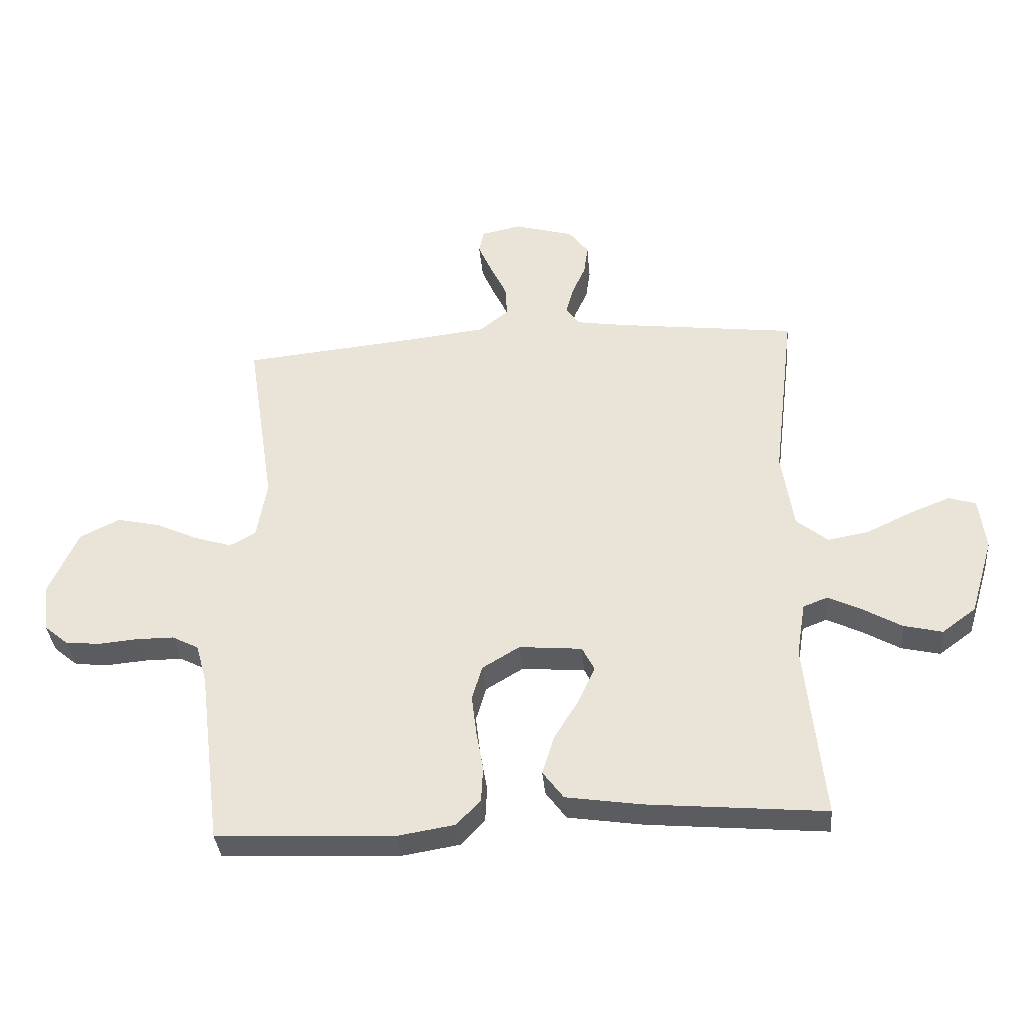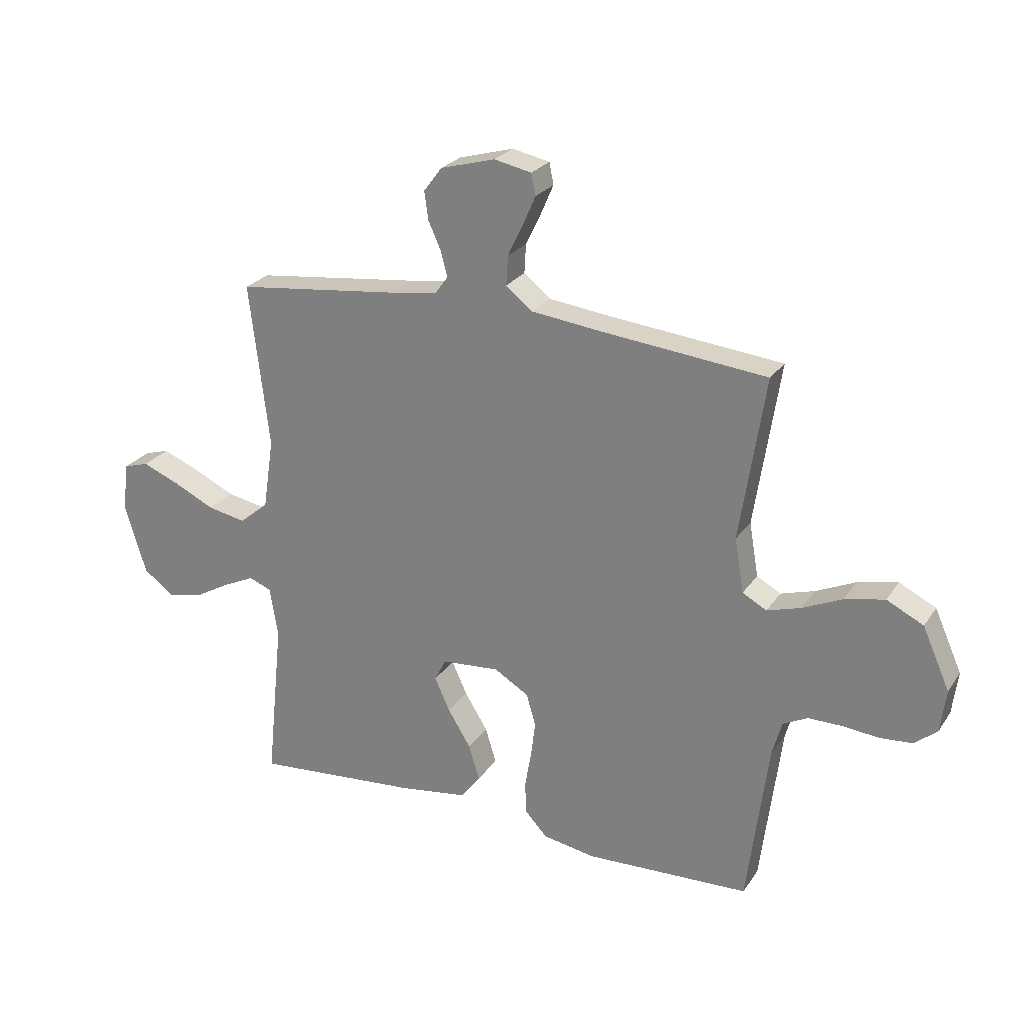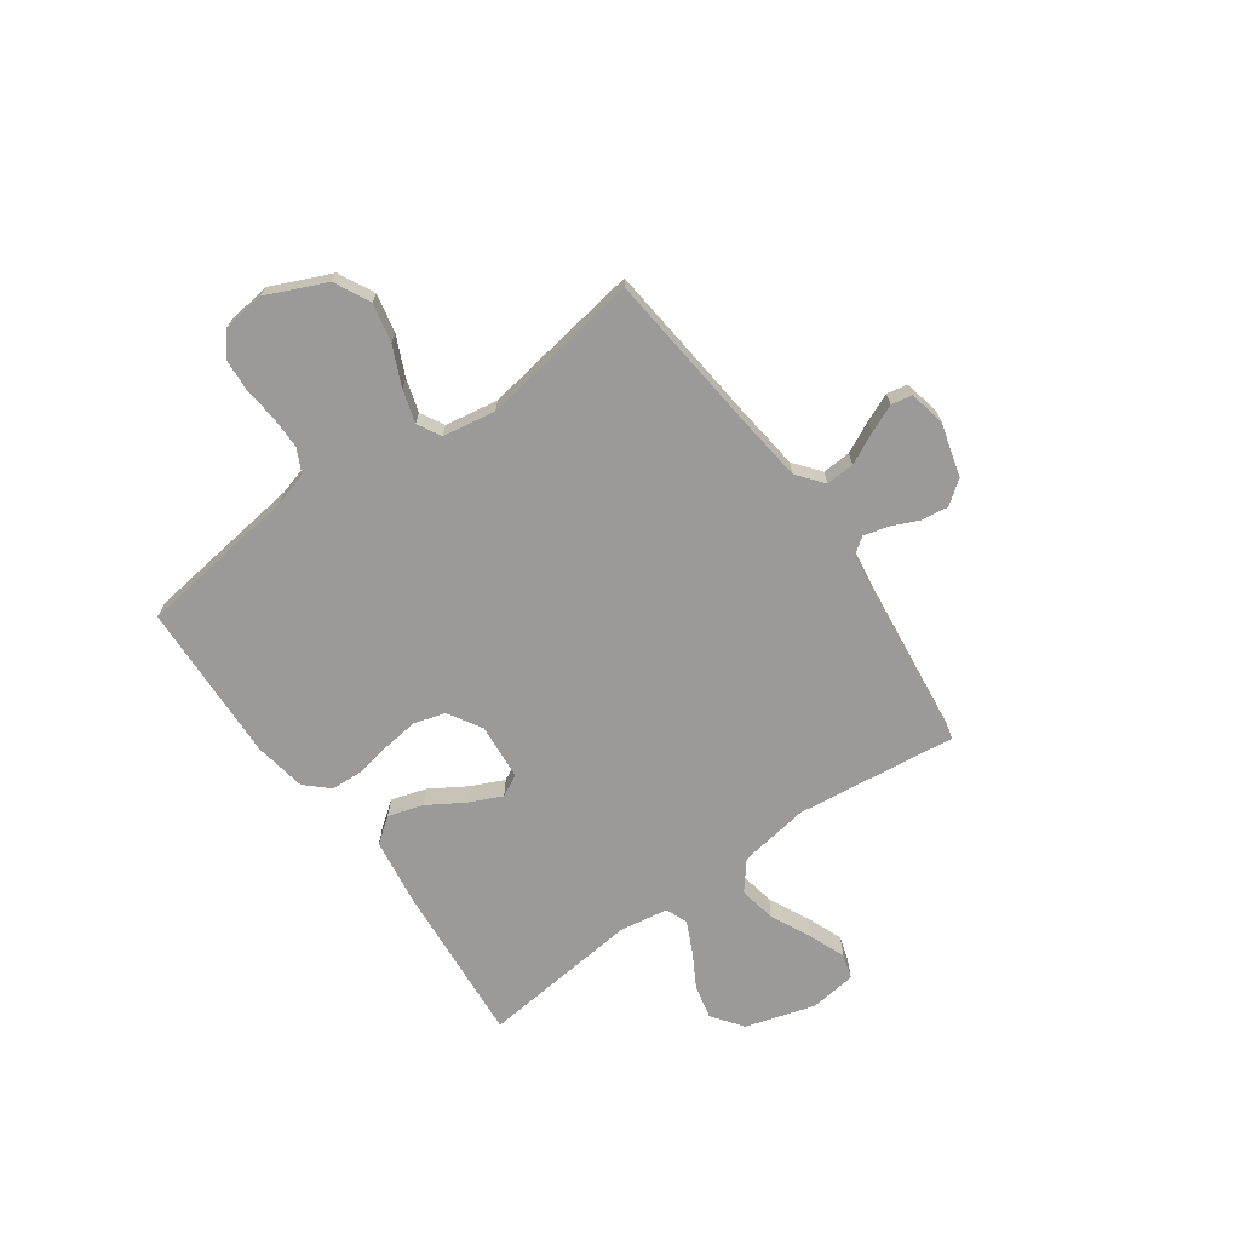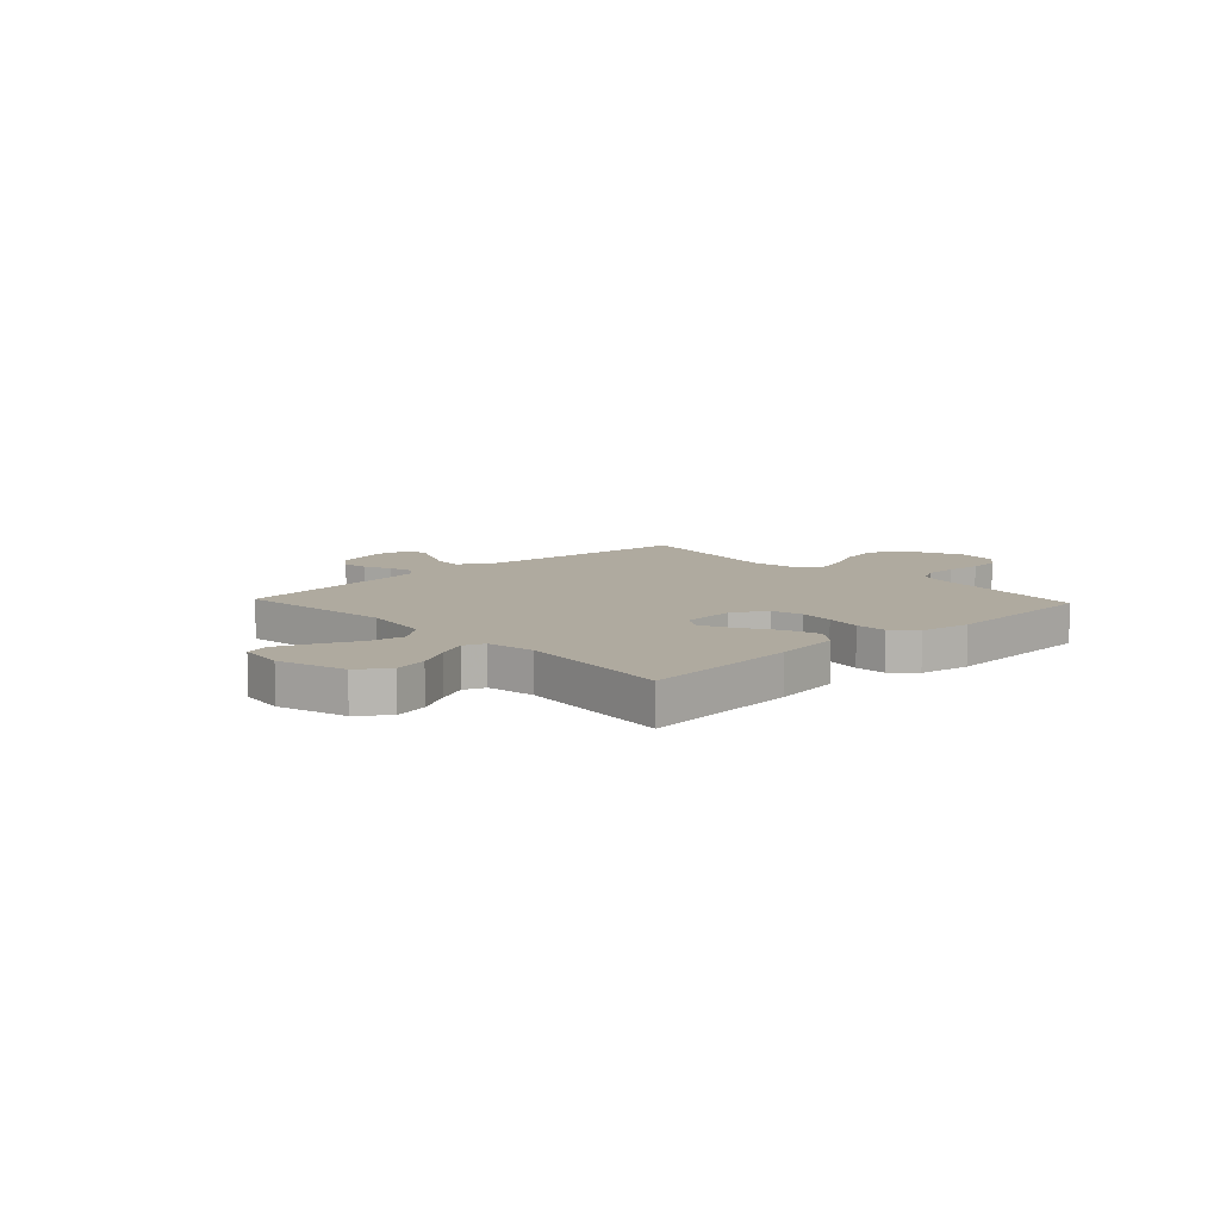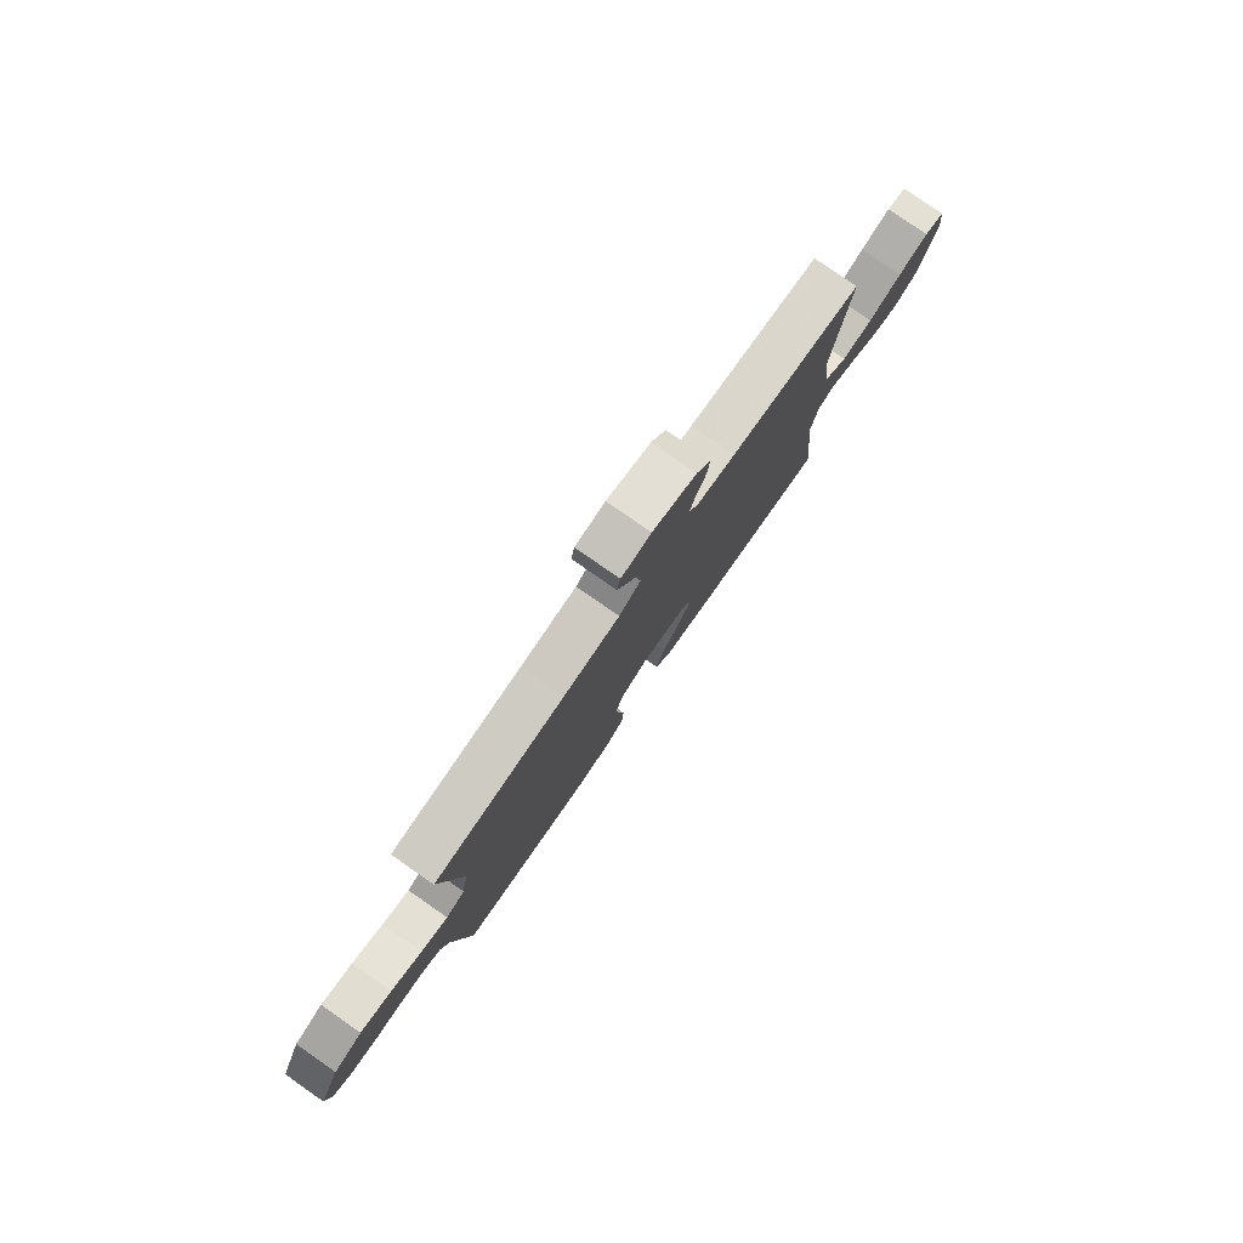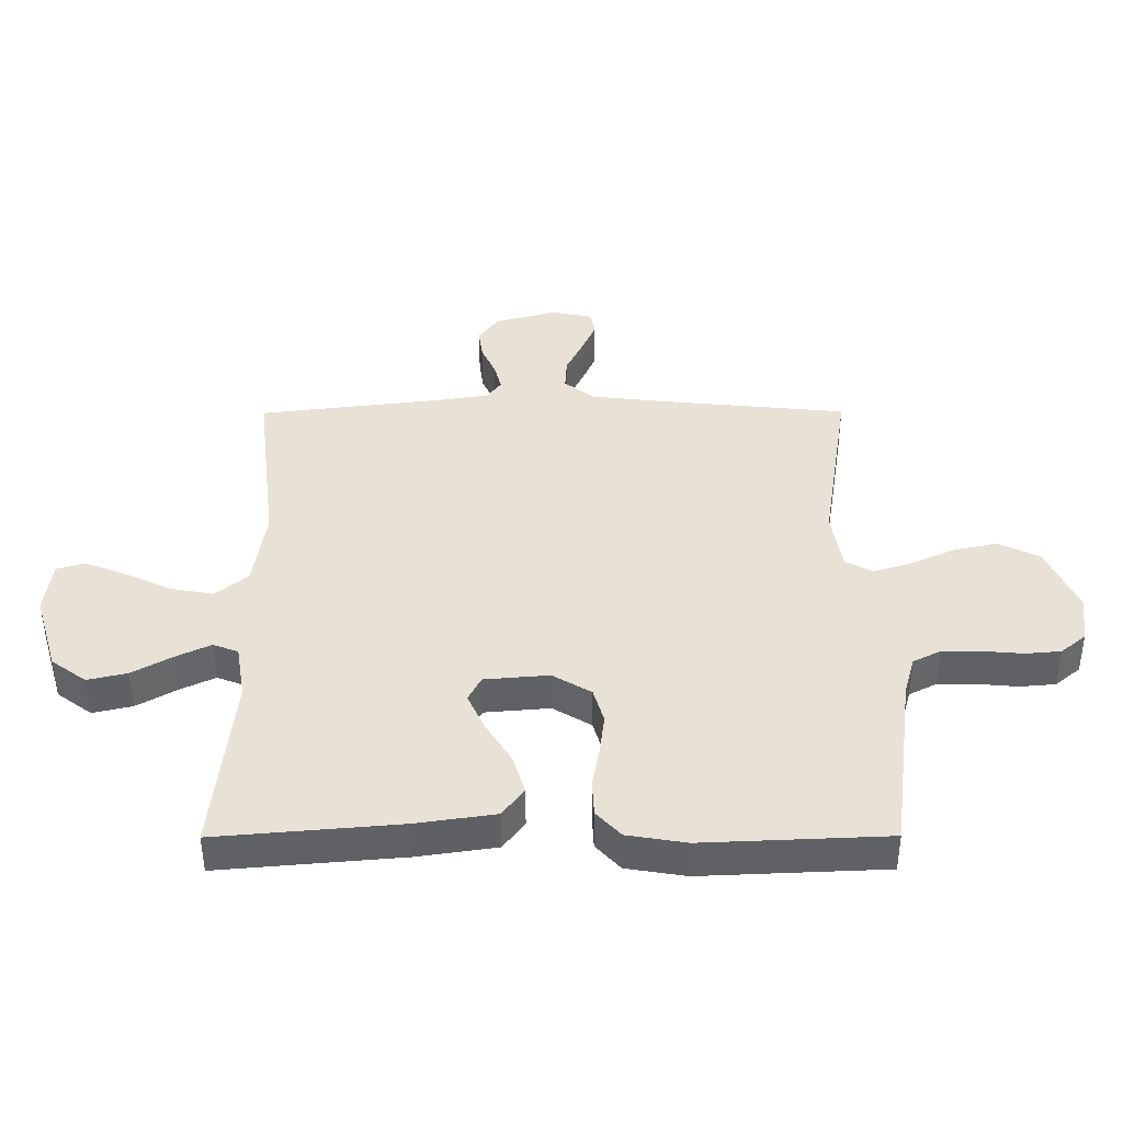
<metadata>
{"format":"obj","ext":"obj","renderer":"f3d","projection":"perspective","resolution":1024,"background":"white","views":[{"elev":-35.6,"azim":4.9,"up":"+Z"},{"elev":25.1,"azim":-153.8,"up":"+Z"},{"elev":-69.4,"azim":-54.4,"up":"+Y"},{"elev":9.5,"azim":136.8,"up":"+Y"},{"elev":79.7,"azim":-55.2,"up":"+Z"},{"elev":-49.4,"azim":-179.8,"up":"+Z"}]}
</metadata>
<code>
v 0.5 0.07 0.5
v 0.464 0.07 0.2
v 0.484 0.07 0.069
v 0.537 0.07 0.026
v 0.607 0.07 0.039
v 0.683 0.07 0.075
v 0.751 0.07 0.102
v 0.797 0.07 0.088
v 0.808 0.07 0
v 0.769 0.07 -0.13
v 0.712 0.07 -0.172
v 0.647 0.07 -0.157
v 0.582 0.07 -0.12
v 0.525 0.07 -0.093
v 0.484 0.07 -0.109
v 0.469 0.07 -0.2
v 0.5 0.07 -0.5
v 0.2 0.07 -0.474
v 0.072 0.07 -0.455
v 0.037 0.07 -0.408
v 0.057 0.07 -0.343
v 0.099 0.07 -0.275
v 0.127 0.07 -0.214
v 0.106 0.07 -0.173
v 0 0.07 -0.164
v -0.063 0.07 -0.202
v -0.08 0.07 -0.26
v -0.072 0.07 -0.327
v -0.06 0.07 -0.395
v -0.063 0.07 -0.454
v -0.103 0.07 -0.497
v -0.2 0.07 -0.513
v -0.5 0.07 -0.5
v -0.538 0.07 -0.2
v -0.556 0.07 -0.135
v -0.601 0.07 -0.112
v -0.663 0.07 -0.112
v -0.729 0.07 -0.118
v -0.788 0.07 -0.113
v -0.829 0.07 -0.079
v -0.839 0.07 0
v -0.789 0.07 0.112
v -0.722 0.07 0.145
v -0.649 0.07 0.129
v -0.577 0.07 0.096
v -0.515 0.07 0.077
v -0.471 0.07 0.101
v -0.454 0.07 0.2
v -0.5 0.07 0.5
v -0.2 0.07 0.53
v -0.071 0.07 0.545
v -0.022 0.07 0.584
v -0.025 0.07 0.637
v -0.053 0.07 0.695
v -0.076 0.07 0.748
v -0.068 0.07 0.787
v 0 0.07 0.801
v 0.1 0.07 0.773
v 0.133 0.07 0.729
v 0.126 0.07 0.678
v 0.103 0.07 0.627
v 0.091 0.07 0.581
v 0.114 0.07 0.549
v 0.2 0.07 0.536
v 0.5 0 0.5
v 0.464 0 0.2
v 0.484 0 0.069
v 0.537 0 0.026
v 0.607 0 0.039
v 0.683 0 0.075
v 0.751 0 0.102
v 0.797 0 0.088
v 0.808 0 0
v 0.769 0 -0.13
v 0.712 0 -0.172
v 0.647 0 -0.157
v 0.582 0 -0.12
v 0.525 0 -0.093
v 0.484 0 -0.109
v 0.469 0 -0.2
v 0.5 0 -0.5
v 0.2 0 -0.474
v 0.072 0 -0.455
v 0.037 0 -0.408
v 0.057 0 -0.343
v 0.099 0 -0.275
v 0.127 0 -0.214
v 0.106 0 -0.173
v 0 0 -0.164
v -0.063 0 -0.202
v -0.08 0 -0.26
v -0.072 0 -0.327
v -0.06 0 -0.395
v -0.063 0 -0.454
v -0.103 0 -0.497
v -0.2 0 -0.513
v -0.5 0 -0.5
v -0.538 0 -0.2
v -0.556 0 -0.135
v -0.601 0 -0.112
v -0.663 0 -0.112
v -0.729 0 -0.118
v -0.788 0 -0.113
v -0.829 0 -0.079
v -0.839 0 0
v -0.789 0 0.112
v -0.722 0 0.145
v -0.649 0 0.129
v -0.577 0 0.096
v -0.515 0 0.077
v -0.471 0 0.101
v -0.454 0 0.2
v -0.5 0 0.5
v -0.2 0 0.53
v -0.071 0 0.545
v -0.022 0 0.584
v -0.025 0 0.637
v -0.053 0 0.695
v -0.076 0 0.748
v -0.068 0 0.787
v 0 0 0.801
v 0.1 0 0.773
v 0.133 0 0.729
v 0.126 0 0.678
v 0.103 0 0.627
v 0.091 0 0.581
v 0.114 0 0.549
v 0.2 0 0.536
f 59 60 61
f 58 59 61
f 57 58 61
f 56 57 61
f 55 56 61
f 54 55 61
f 53 54 61
f 52 53 61 62
f 51 52 62 63
f 48 49 50
f 51 63 64
f 50 51 64
f 48 50 64
f 47 48 64
f 43 44 45
f 42 43 45
f 41 42 45
f 40 41 45
f 39 40 45
f 38 39 45
f 37 38 45
f 36 37 45 46
f 35 36 46 47
f 32 33 34
f 31 32 34
f 30 31 34
f 29 30 34
f 28 29 34
f 34 35 47
f 28 34 47
f 27 28 47
f 20 21 22
f 19 20 22
f 18 19 22
f 17 18 22
f 16 17 22
f 15 16 22 23
f 14 15 23 24
f 11 12 13
f 10 11 13
f 9 10 13
f 8 9 13
f 7 8 13
f 6 7 13
f 5 6 13
f 4 5 13 14
f 14 24 25
f 4 14 25
f 3 4 25
f 64 1 2
f 2 3 25
f 64 2 25
f 47 64 25
f 26 27 47
f 25 26 47
f 125 124 123
f 125 123 122
f 125 122 121
f 125 121 120
f 125 120 119
f 125 119 118
f 125 118 117
f 126 125 117 116
f 127 126 116 115
f 114 113 112
f 128 127 115
f 128 115 114
f 128 114 112
f 128 112 111
f 109 108 107
f 109 107 106
f 109 106 105
f 109 105 104
f 109 104 103
f 109 103 102
f 109 102 101
f 110 109 101 100
f 111 110 100 99
f 98 97 96
f 98 96 95
f 98 95 94
f 98 94 93
f 98 93 92
f 111 99 98
f 111 98 92
f 111 92 91
f 86 85 84
f 86 84 83
f 86 83 82
f 86 82 81
f 86 81 80
f 87 86 80 79
f 88 87 79 78
f 77 76 75
f 77 75 74
f 77 74 73
f 77 73 72
f 77 72 71
f 77 71 70
f 77 70 69
f 78 77 69 68
f 89 88 78
f 89 78 68
f 89 68 67
f 66 65 128
f 89 67 66
f 89 66 128
f 89 128 111
f 111 91 90
f 111 90 89
f 1 65 66 2
f 2 66 67 3
f 3 67 68 4
f 4 68 69 5
f 5 69 70 6
f 6 70 71 7
f 7 71 72 8
f 8 72 73 9
f 9 73 74 10
f 10 74 75 11
f 11 75 76 12
f 12 76 77 13
f 13 77 78 14
f 14 78 79 15
f 15 79 80 16
f 16 80 81 17
f 17 81 82 18
f 18 82 83 19
f 19 83 84 20
f 20 84 85 21
f 21 85 86 22
f 22 86 87 23
f 23 87 88 24
f 24 88 89 25
f 25 89 90 26
f 26 90 91 27
f 27 91 92 28
f 28 92 93 29
f 29 93 94 30
f 30 94 95 31
f 31 95 96 32
f 32 96 97 33
f 33 97 98 34
f 34 98 99 35
f 35 99 100 36
f 36 100 101 37
f 37 101 102 38
f 38 102 103 39
f 39 103 104 40
f 40 104 105 41
f 41 105 106 42
f 42 106 107 43
f 43 107 108 44
f 44 108 109 45
f 45 109 110 46
f 46 110 111 47
f 47 111 112 48
f 48 112 113 49
f 49 113 114 50
f 50 114 115 51
f 51 115 116 52
f 52 116 117 53
f 53 117 118 54
f 54 118 119 55
f 55 119 120 56
f 56 120 121 57
f 57 121 122 58
f 58 122 123 59
f 59 123 124 60
f 60 124 125 61
f 61 125 126 62
f 62 126 127 63
f 63 127 128 64
f 64 128 65 1

</code>
